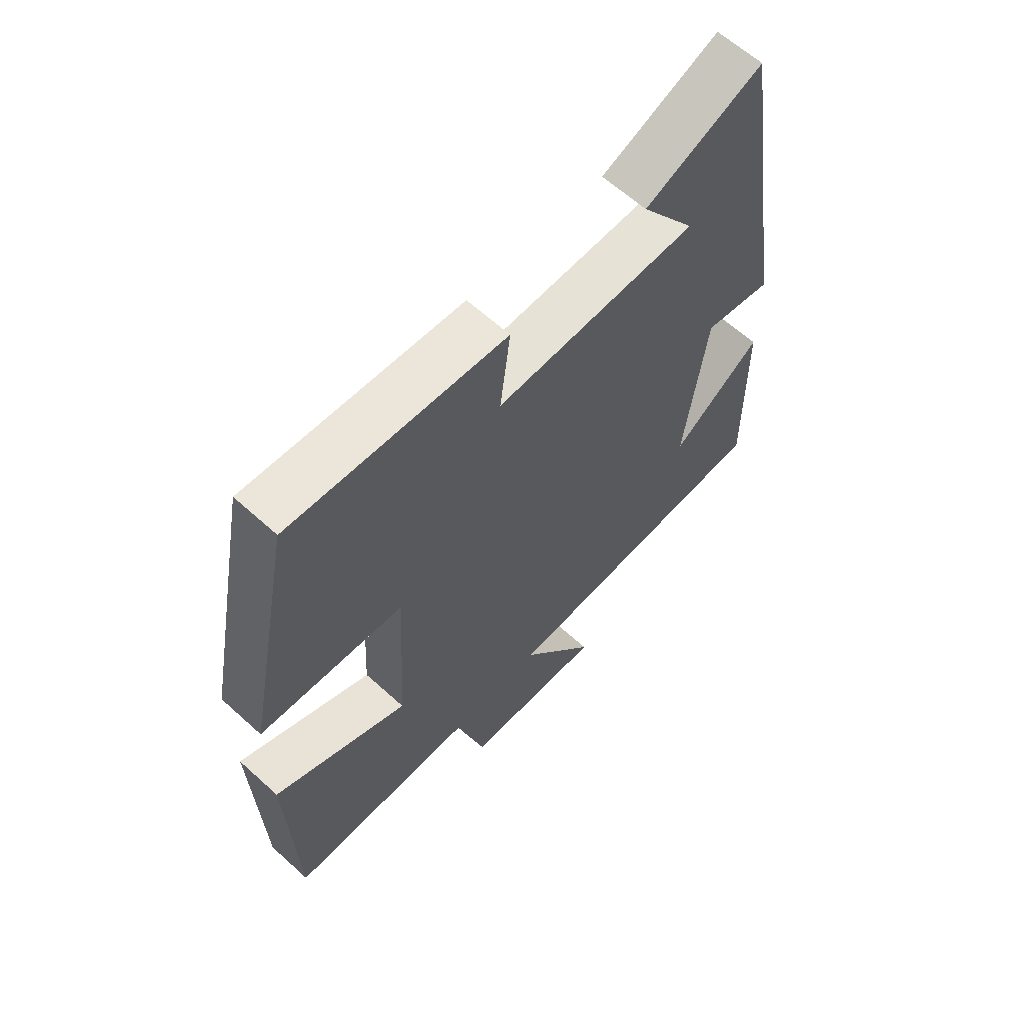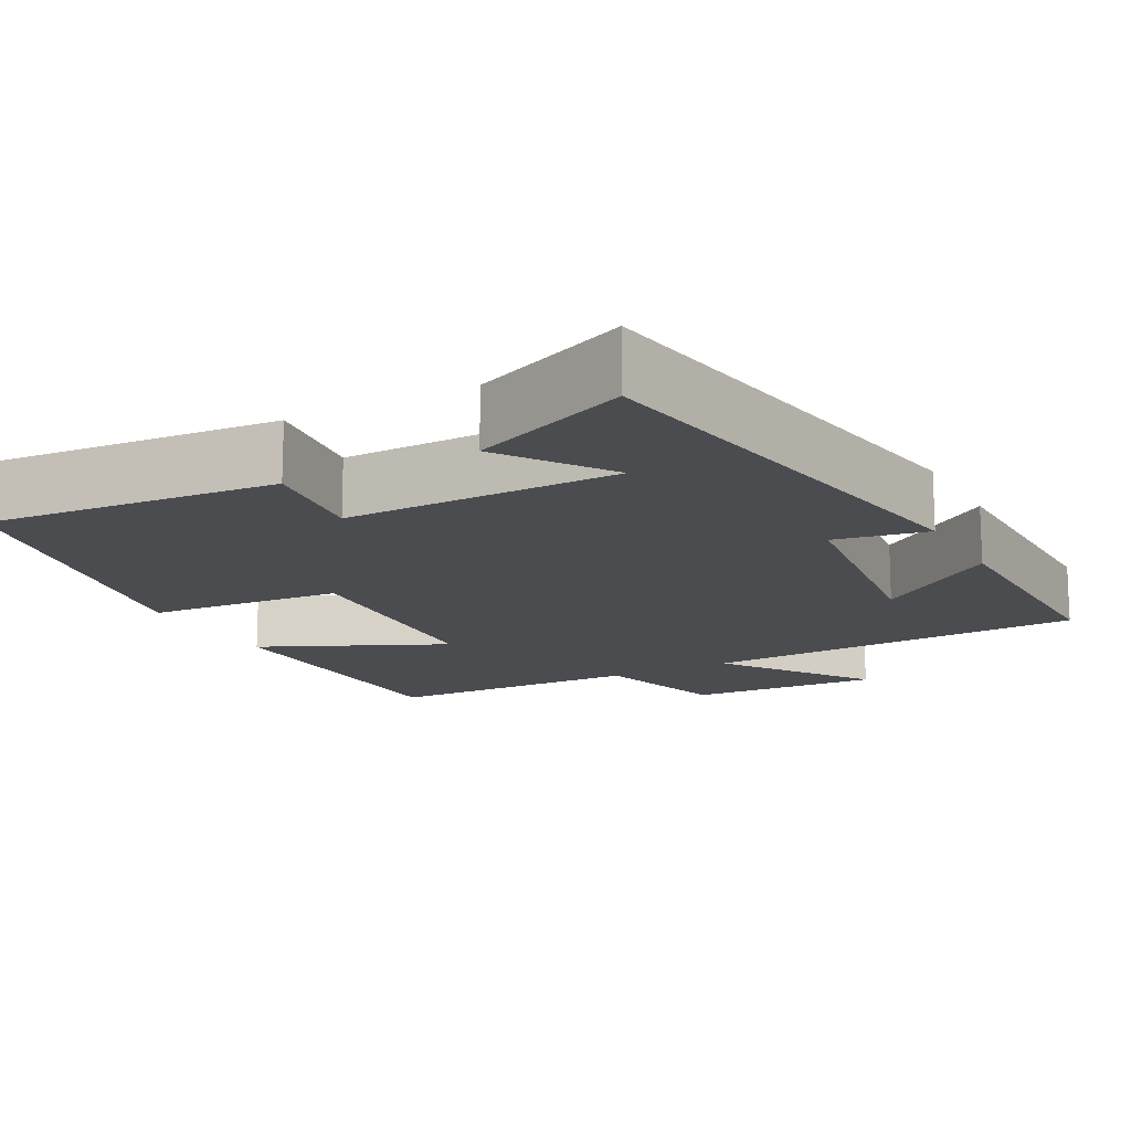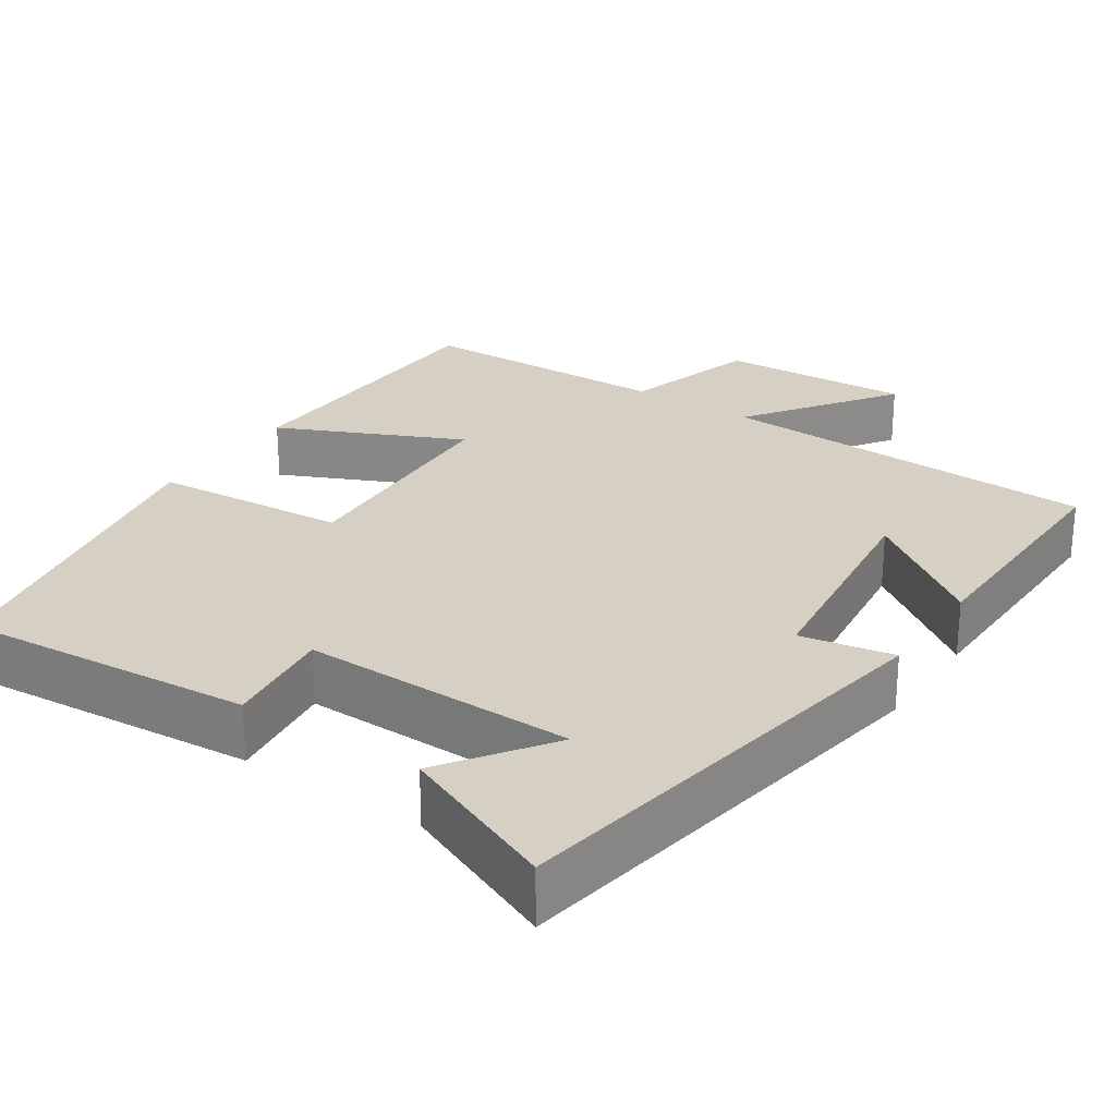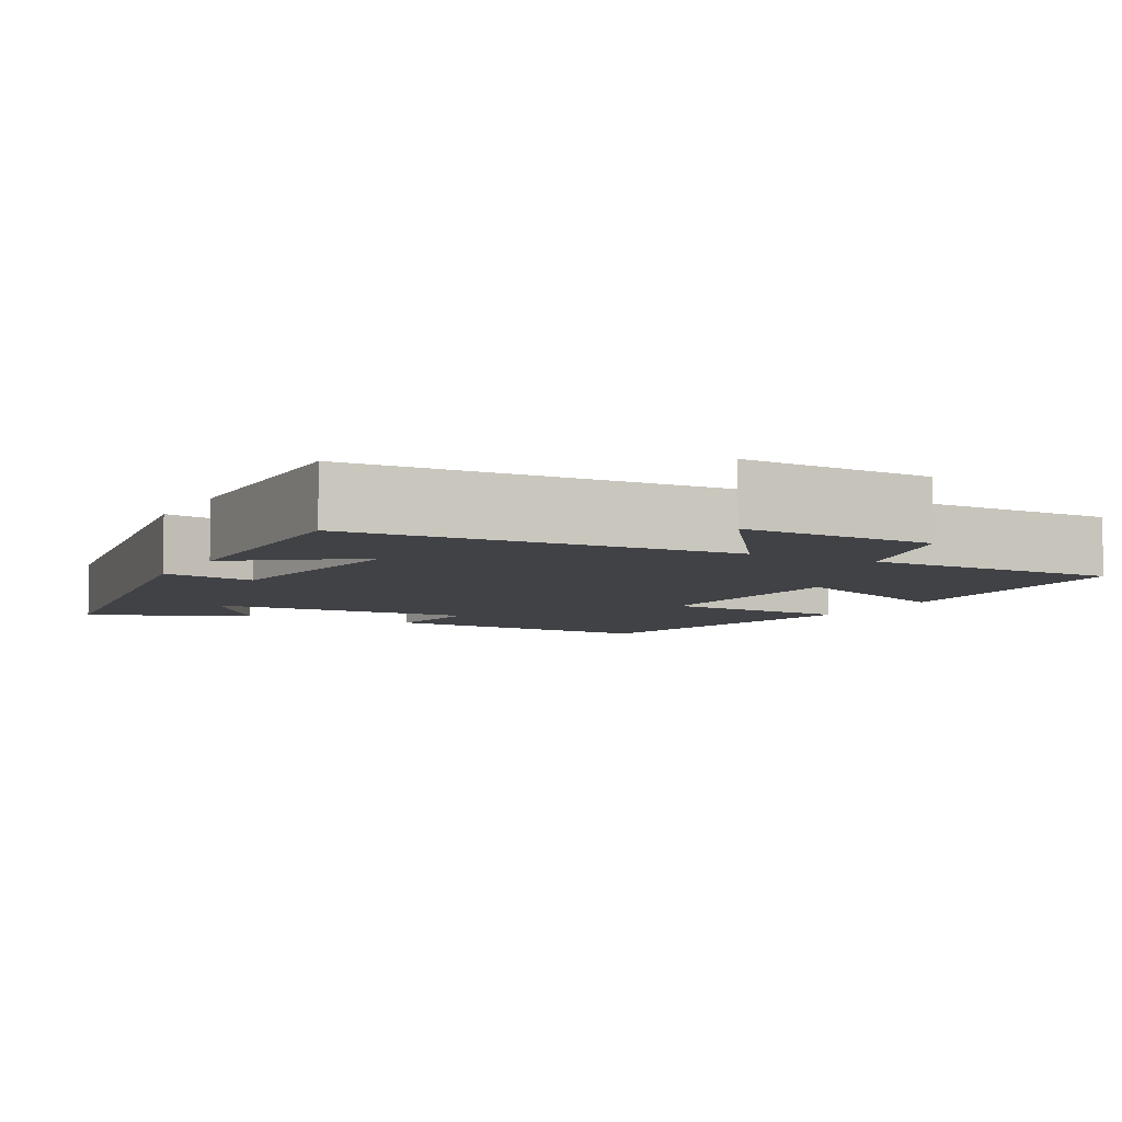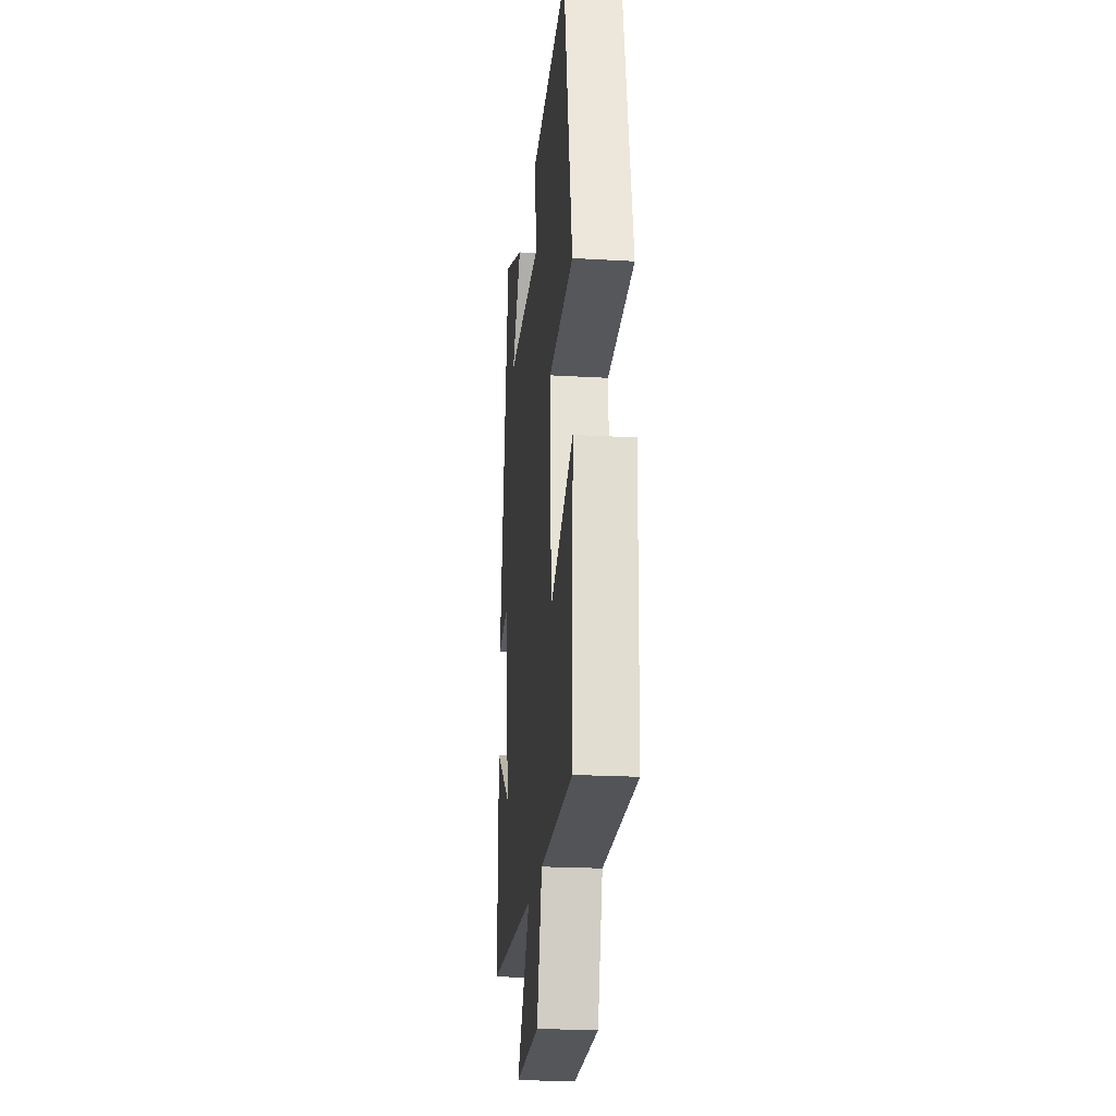
<metadata>
{"format":"obj","ext":"obj","renderer":"f3d","projection":"perspective","resolution":1024,"background":"white","views":[{"elev":62.6,"azim":-47.4,"up":"+Z"},{"elev":-14.9,"azim":28.3,"up":"+Y"},{"elev":26.1,"azim":34.0,"up":"+Y"},{"elev":-6.1,"azim":152.1,"up":"+Y"},{"elev":-22.1,"azim":-95.8,"up":"+Z"}]}
</metadata>
<code>
v -0.488 0.07 -0.491
v -0.5 0.07 -0.113
v -0.265 0.07 -0.222
v -0.249 0.07 0.082
v -0.5 0.07 0.103
v -0.415 0.07 0.531
v -0.039 0.07 0.5
v -0.057 0.07 0.358
v 0.297 0.07 0.362
v 0.201 0.07 0.5
v 0.406 0.07 0.586
v 0.5 0.07 -0.001
v 0.38 0.07 0.022
v 0.342 0.07 -0.272
v 0.5 0.07 -0.159
v 0.504 0.07 -0.482
v 0.008 0.07 -0.5
v 0.141 0.07 -0.69
v -0.107 0.07 -0.676
v -0.158 0.07 -0.5
v -0.488 0 -0.491
v -0.5 0 -0.113
v -0.265 0 -0.222
v -0.249 0 0.082
v -0.5 0 0.103
v -0.415 0 0.531
v -0.039 0 0.5
v -0.057 0 0.358
v 0.297 0 0.362
v 0.201 0 0.5
v 0.406 0 0.586
v 0.5 0 -0.001
v 0.38 0 0.022
v 0.342 0 -0.272
v 0.5 0 -0.159
v 0.504 0 -0.482
v 0.008 0 -0.5
v 0.141 0 -0.69
v -0.107 0 -0.676
v -0.158 0 -0.5
f 17 18 19 20
f 1 2 3
f 20 1 3
f 17 20 3
f 16 17 3 4
f 14 15 16
f 14 16 4
f 13 14 4
f 11 12 13
f 9 10 11
f 9 11 13
f 8 9 13 4
f 6 7 8
f 5 6 8
f 4 5 8
f 40 39 38 37
f 23 22 21
f 23 21 40
f 23 40 37
f 24 23 37 36
f 36 35 34
f 24 36 34
f 24 34 33
f 33 32 31
f 31 30 29
f 33 31 29
f 24 33 29 28
f 28 27 26
f 28 26 25
f 28 25 24
f 1 21 22 2
f 2 22 23 3
f 3 23 24 4
f 4 24 25 5
f 5 25 26 6
f 6 26 27 7
f 7 27 28 8
f 8 28 29 9
f 9 29 30 10
f 10 30 31 11
f 11 31 32 12
f 12 32 33 13
f 13 33 34 14
f 14 34 35 15
f 15 35 36 16
f 16 36 37 17
f 17 37 38 18
f 18 38 39 19
f 19 39 40 20
f 20 40 21 1

</code>
